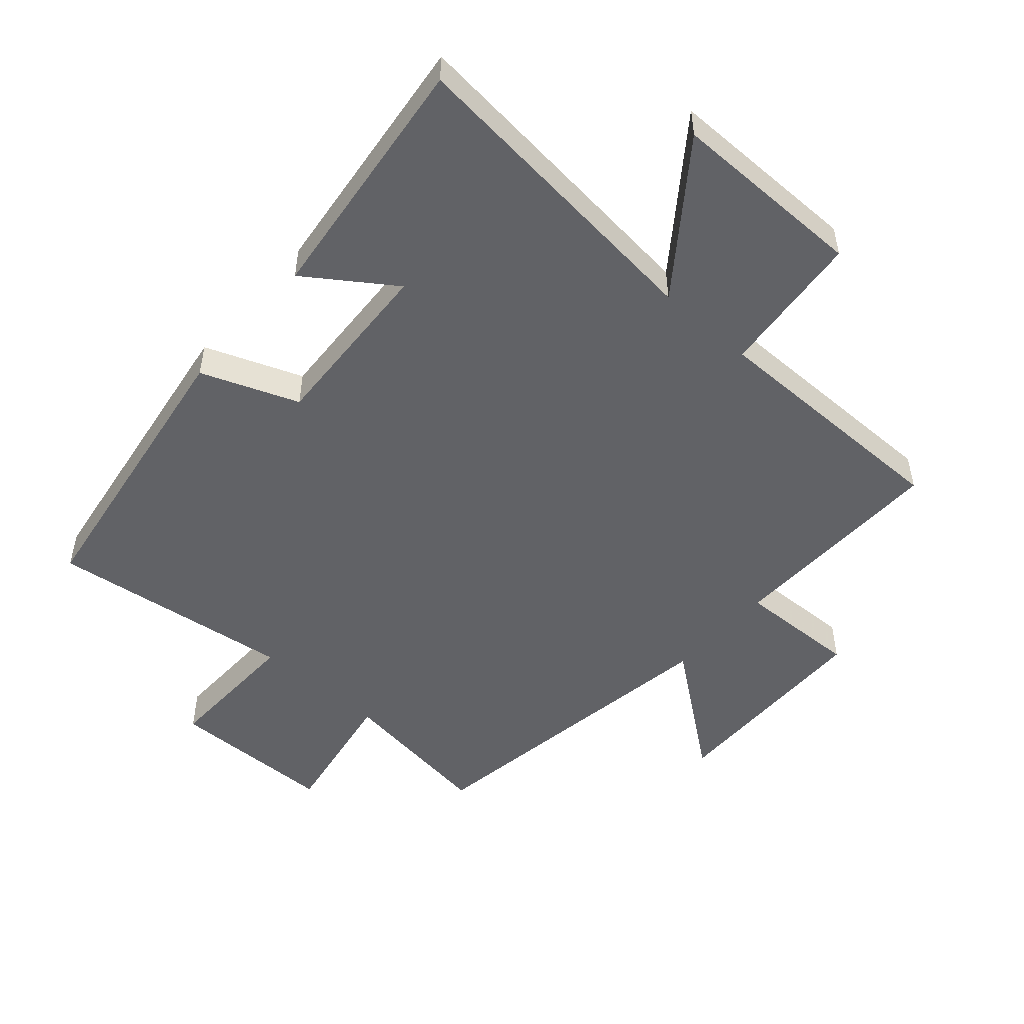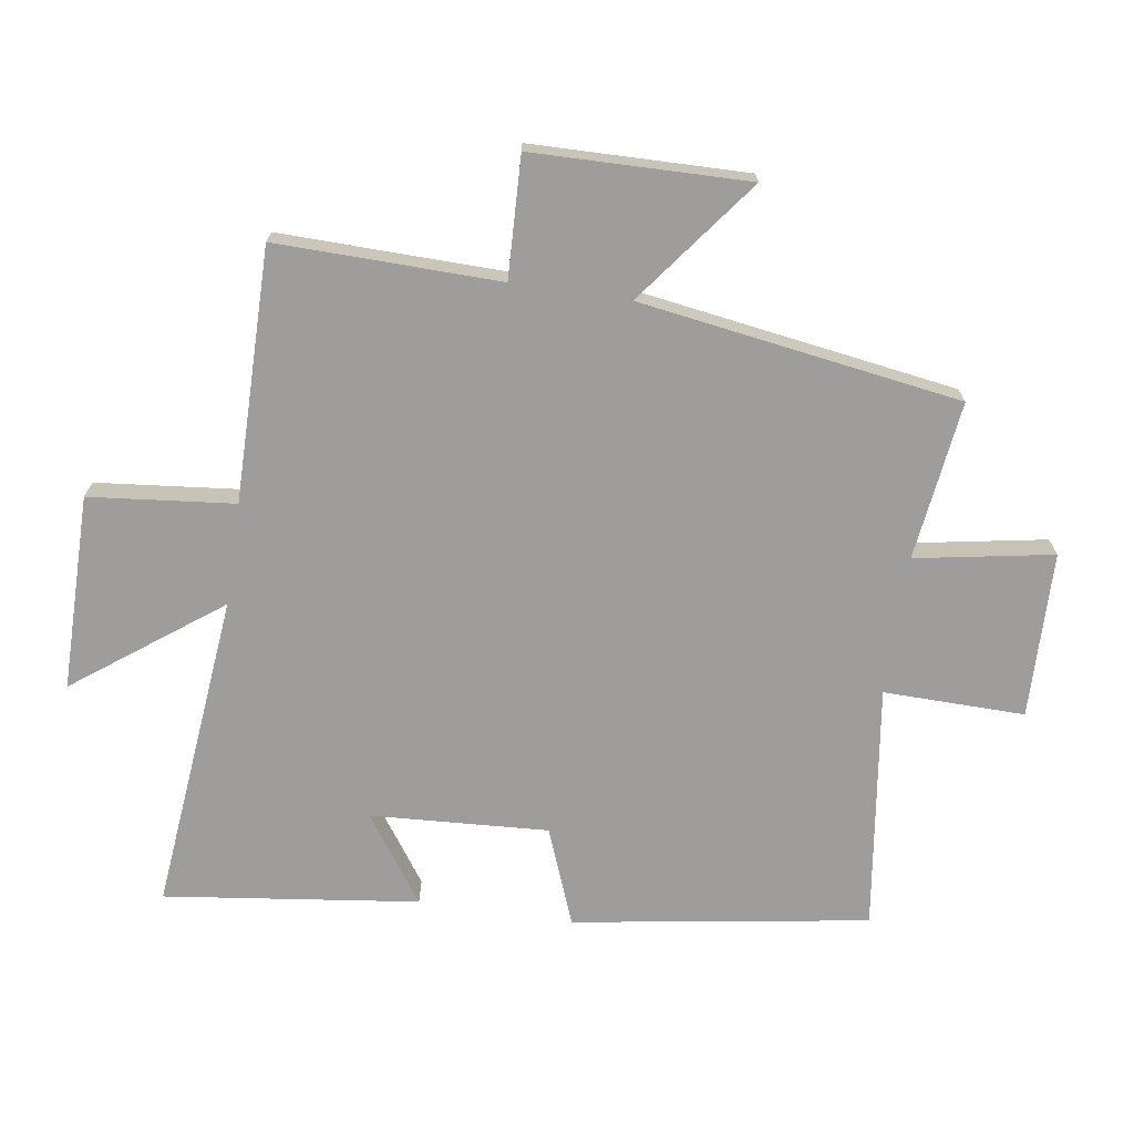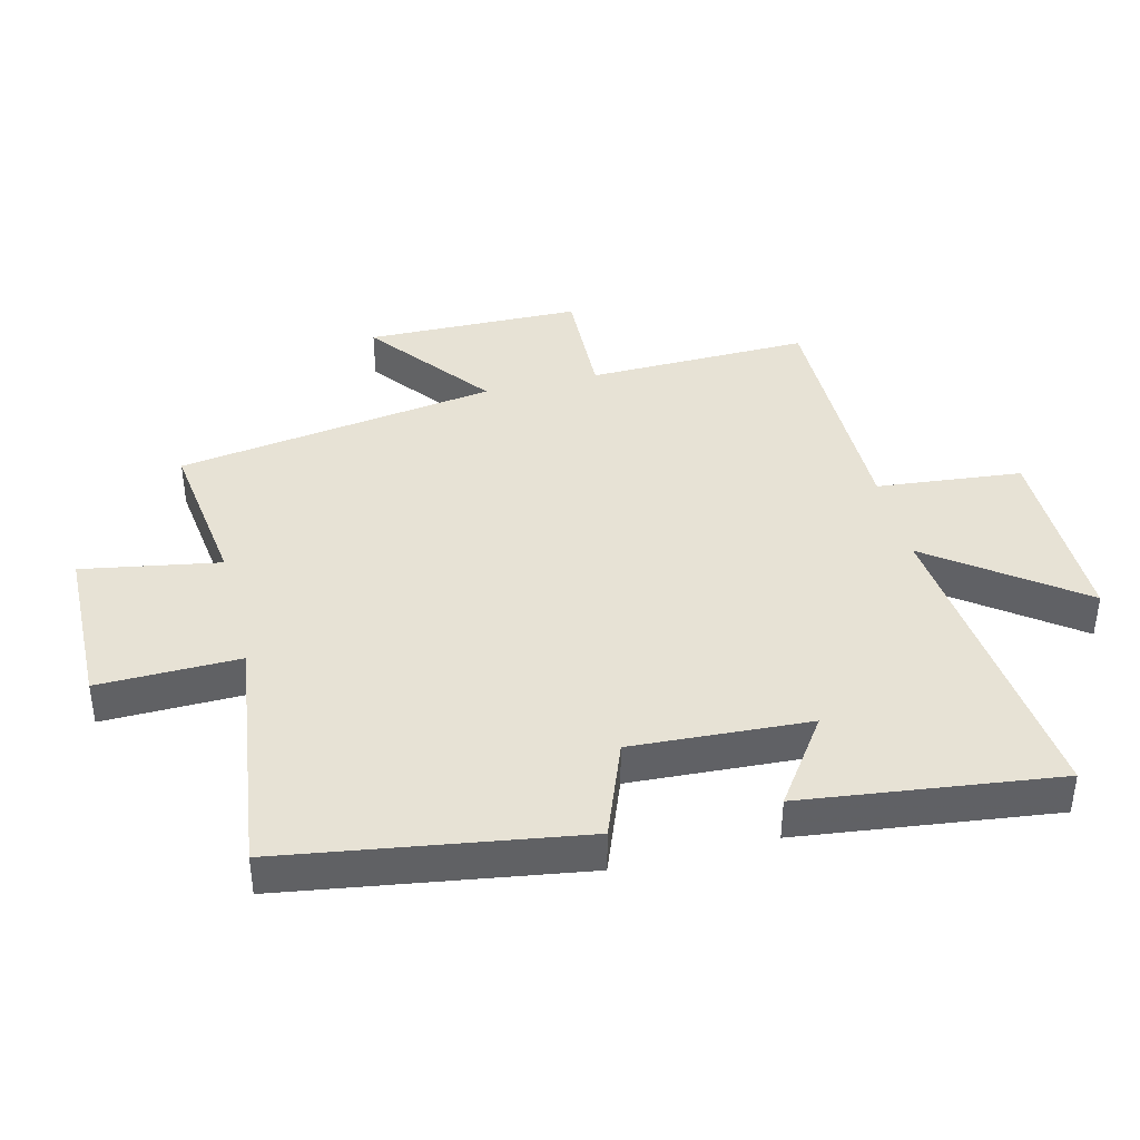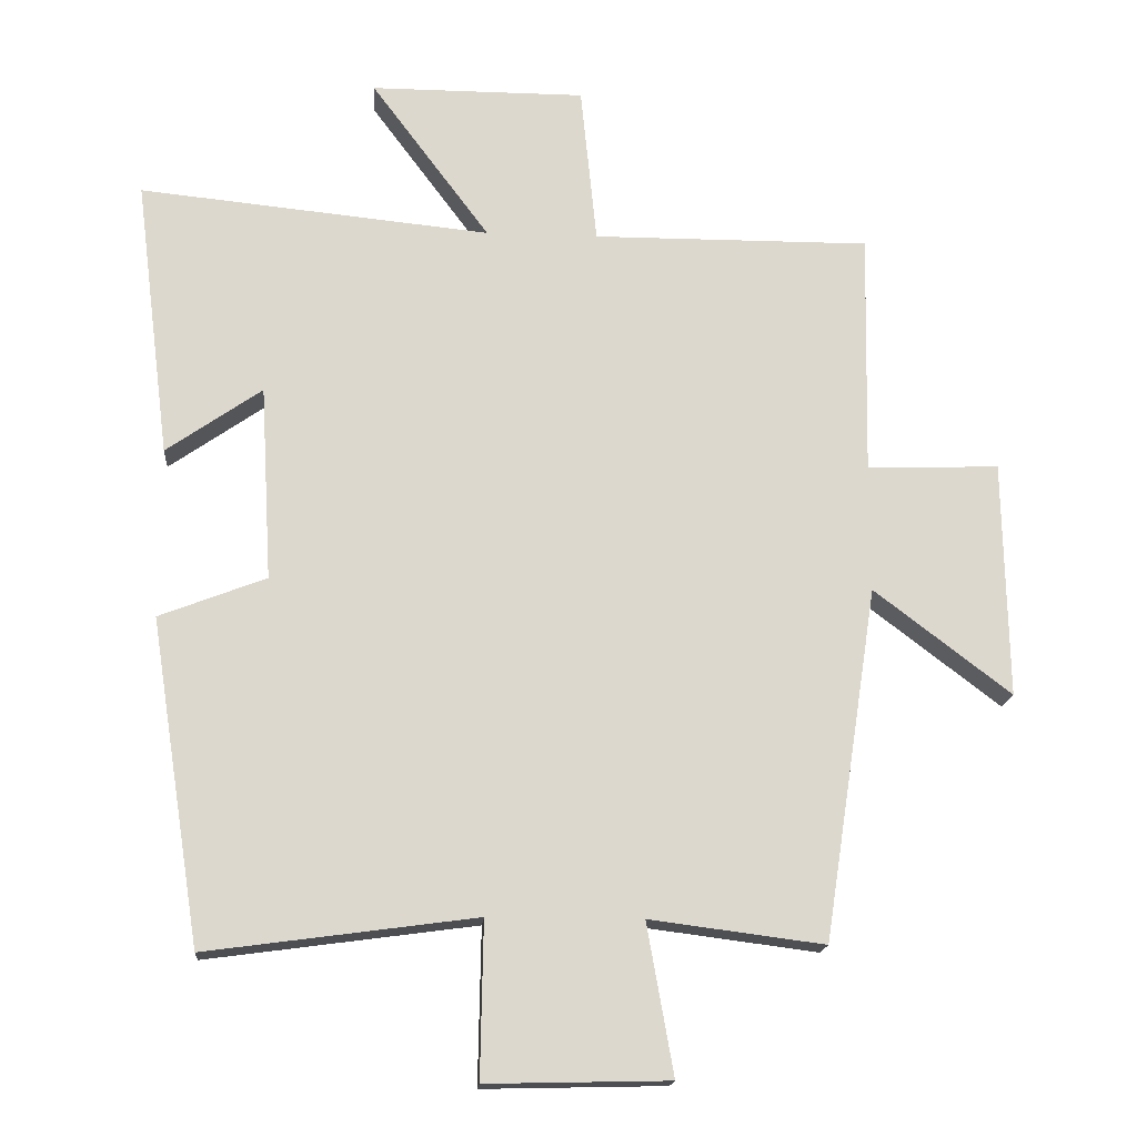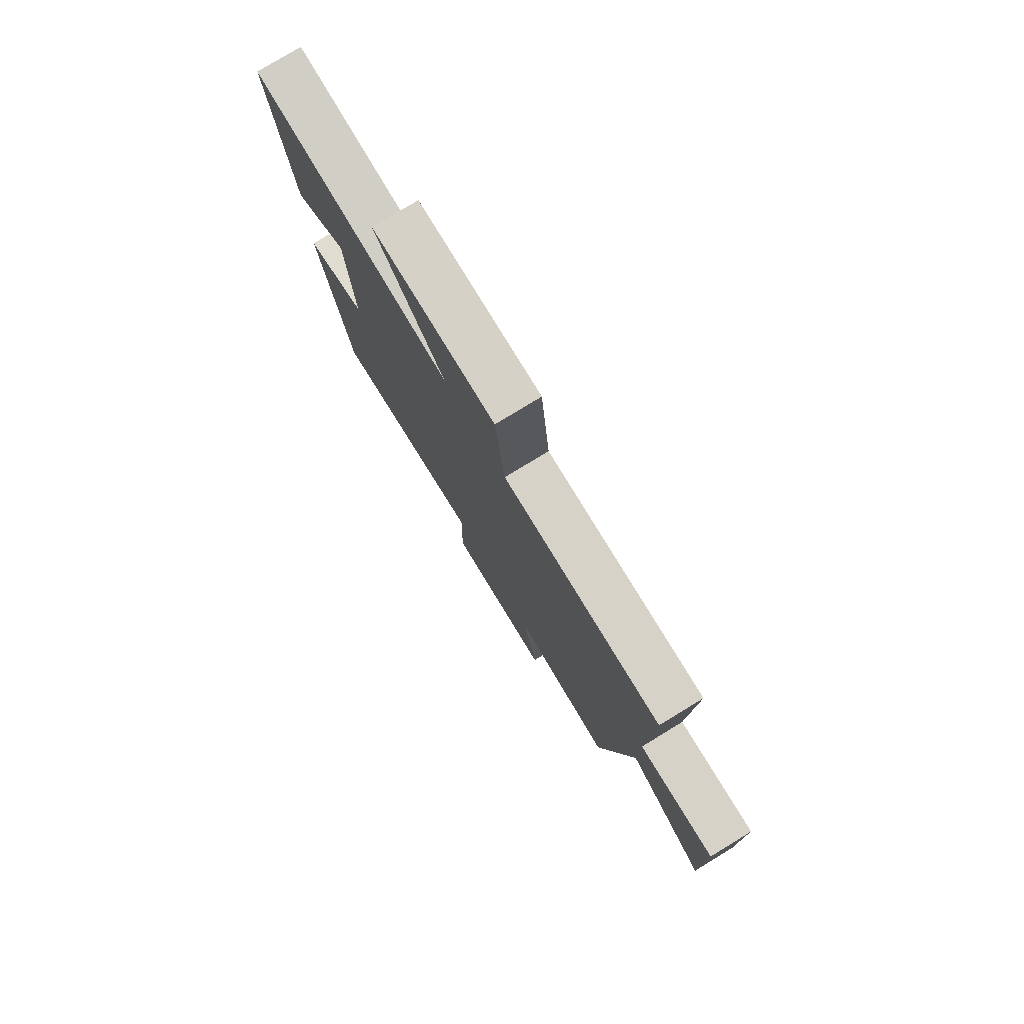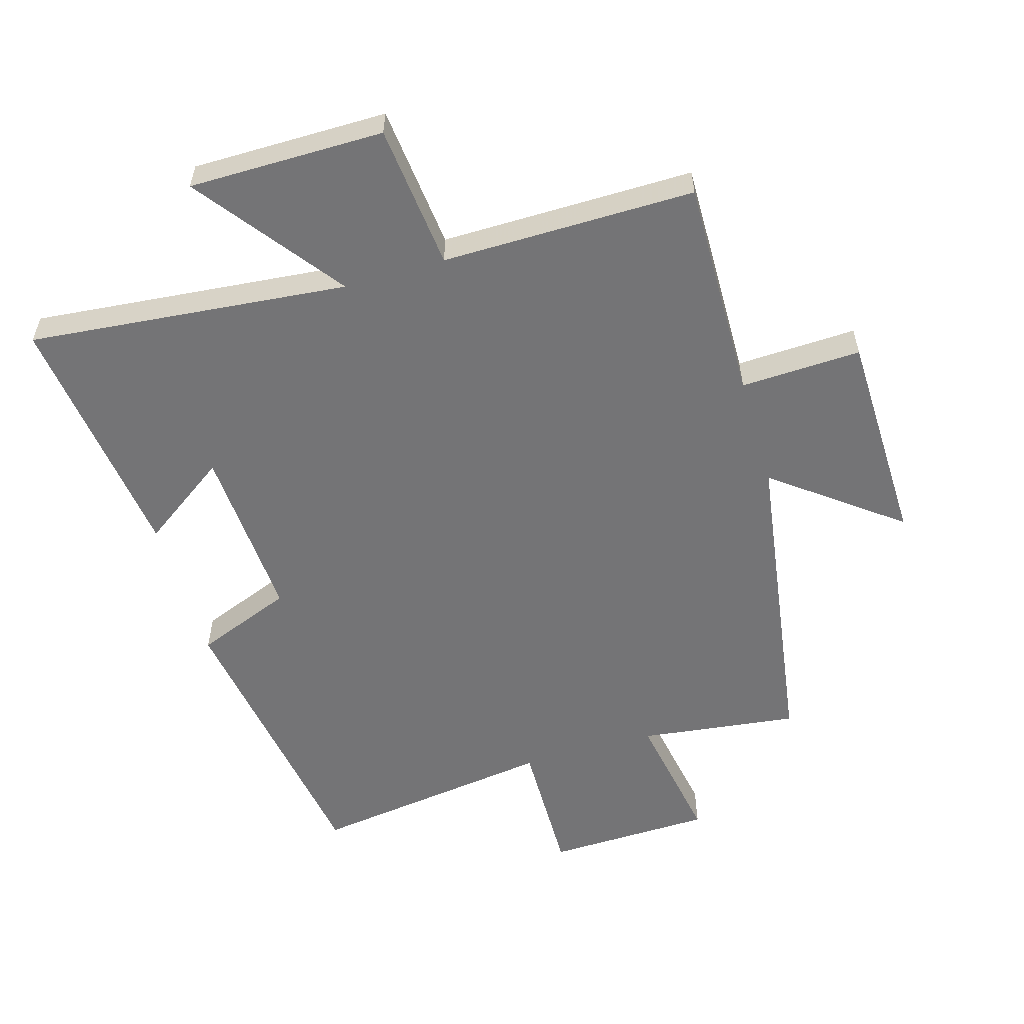
<metadata>
{"format":"obj","ext":"obj","renderer":"f3d","projection":"perspective","resolution":1024,"background":"white","views":[{"elev":-50.7,"azim":-41.6,"up":"+Y"},{"elev":-70.6,"azim":81.5,"up":"+Y"},{"elev":40.1,"azim":-104.1,"up":"+Y"},{"elev":-16.9,"azim":-4.4,"up":"+Z"},{"elev":78.7,"azim":58.7,"up":"+Z"},{"elev":-56.3,"azim":16.5,"up":"+Y"}]}
</metadata>
<code>
v -0.428 0.07 -0.552
v -0.5 0.07 -0.09
v -0.348 0.07 -0.031
v -0.364 0.07 0.247
v -0.5 0.07 0.152
v -0.55 0.07 0.55
v -0.049 0.07 0.5
v -0.218 0.07 0.727
v 0.088 0.07 0.727
v 0.111 0.07 0.5
v 0.507 0.07 0.502
v 0.5 0.07 0.153
v 0.689 0.07 0.16
v 0.695 0.07 -0.178
v 0.5 0.07 -0.029
v 0.423 0.07 -0.532
v 0.174 0.07 -0.5
v 0.212 0.07 -0.715
v -0.048 0.07 -0.721
v -0.044 0.07 -0.5
v -0.428 0 -0.552
v -0.5 0 -0.09
v -0.348 0 -0.031
v -0.364 0 0.247
v -0.5 0 0.152
v -0.55 0 0.55
v -0.049 0 0.5
v -0.218 0 0.727
v 0.088 0 0.727
v 0.111 0 0.5
v 0.507 0 0.502
v 0.5 0 0.153
v 0.689 0 0.16
v 0.695 0 -0.178
v 0.5 0 -0.029
v 0.423 0 -0.532
v 0.174 0 -0.5
v 0.212 0 -0.715
v -0.048 0 -0.721
v -0.044 0 -0.5
f 17 18 19 20
f 15 16 17
f 15 17 20
f 12 13 14 15
f 12 15 20 1
f 10 11 12 1
f 7 8 9 10
f 4 5 6 7
f 3 4 7 10
f 1 2 3
f 1 3 10
f 40 39 38 37
f 37 36 35
f 40 37 35
f 35 34 33 32
f 21 40 35 32
f 21 32 31 30
f 30 29 28 27
f 27 26 25 24
f 30 27 24 23
f 23 22 21
f 30 23 21
f 1 21 22 2
f 2 22 23 3
f 3 23 24 4
f 4 24 25 5
f 5 25 26 6
f 6 26 27 7
f 7 27 28 8
f 8 28 29 9
f 9 29 30 10
f 10 30 31 11
f 11 31 32 12
f 12 32 33 13
f 13 33 34 14
f 14 34 35 15
f 15 35 36 16
f 16 36 37 17
f 17 37 38 18
f 18 38 39 19
f 19 39 40 20
f 20 40 21 1

</code>
